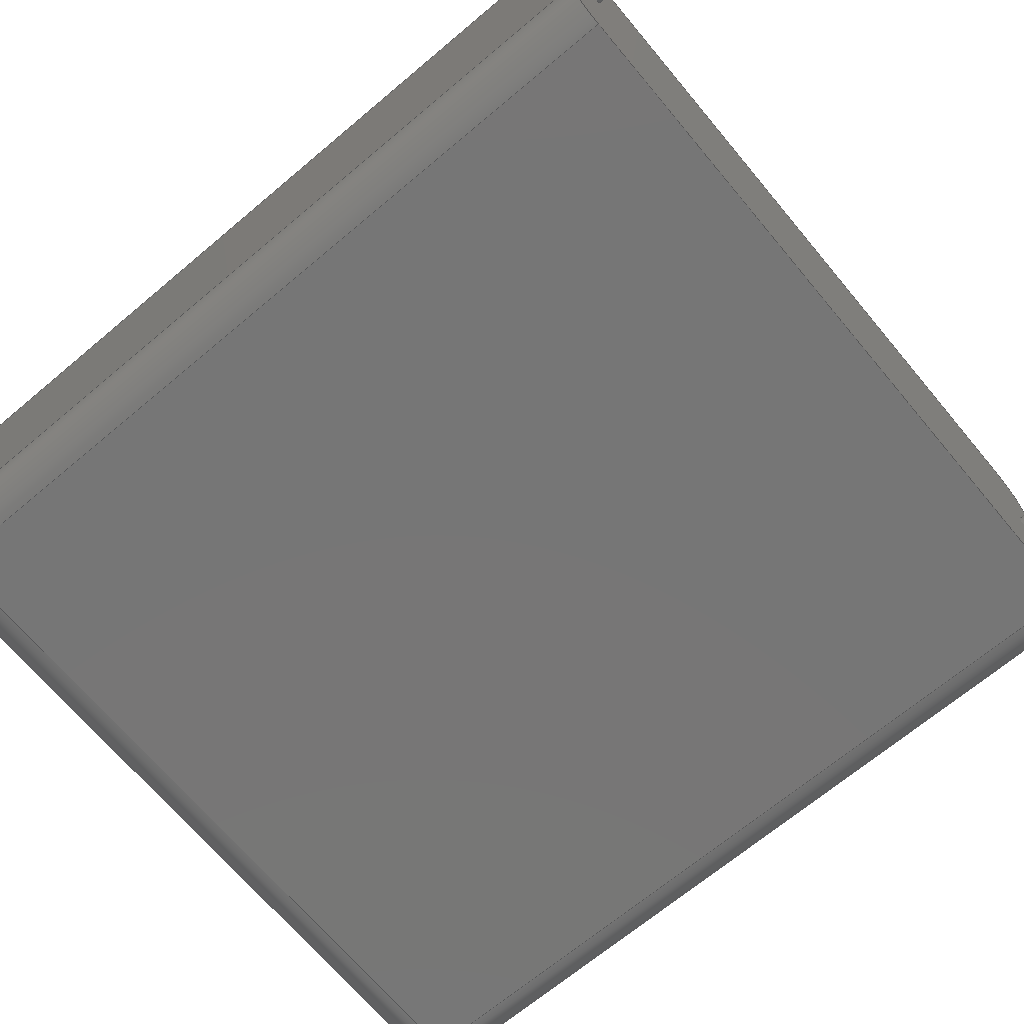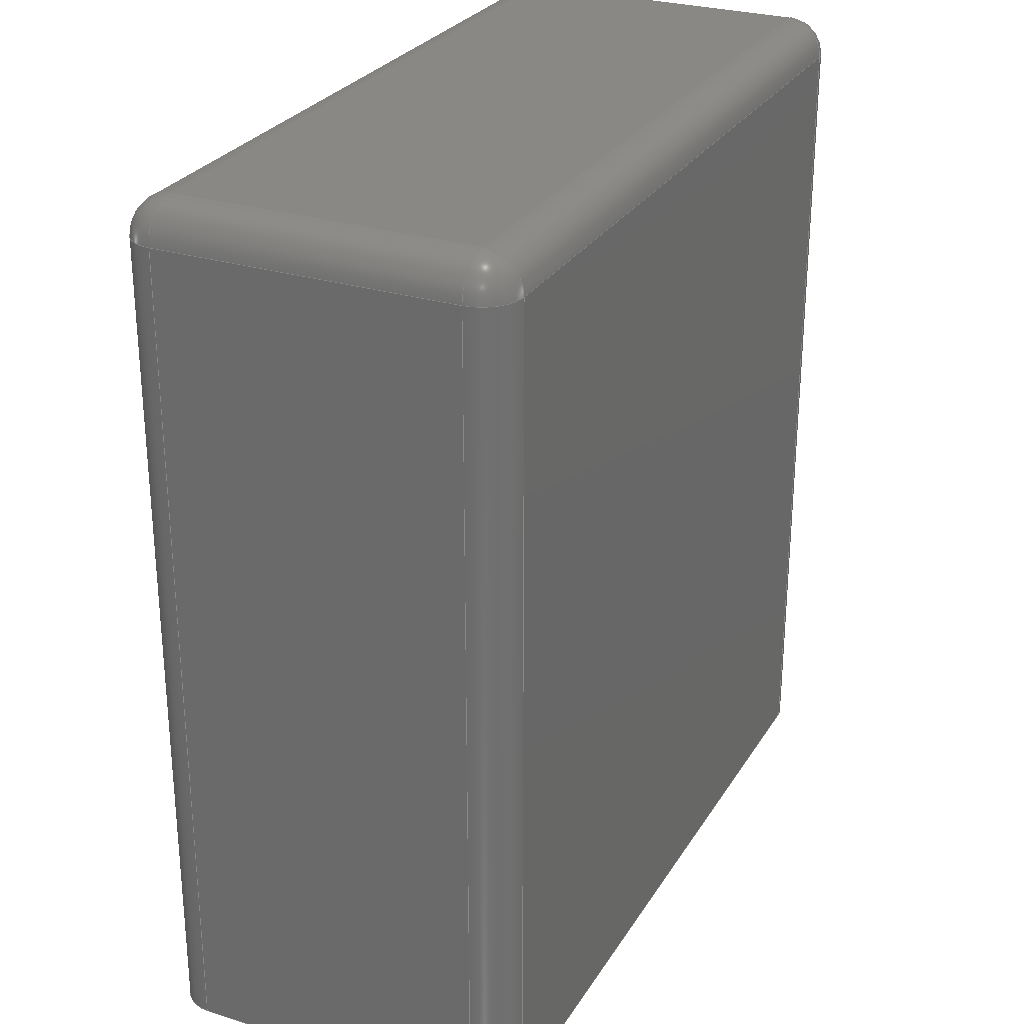
<metadata>
{"format":"step","ext":"step","renderer":"f3d","projection":"perspective","resolution":1024,"background":"white","views":[{"elev":-68.9,"azim":130.0,"up":"+Y"},{"elev":27.6,"azim":115.4,"up":"+Z"}]}
</metadata>
<code>
ISO-10303-21;
DATA;
#1=APPLICATION_PROTOCOL_DEFINITION('committee draft','automotive_design',1997,#2);
#2=APPLICATION_CONTEXT('core data for automotive mechanical design processes');
#3=SHAPE_DEFINITION_REPRESENTATION(#4,#10);
#4=PRODUCT_DEFINITION_SHAPE('','',#5);
#5=PRODUCT_DEFINITION('design','',#6,#9);
#6=PRODUCT_DEFINITION_FORMATION('','',#7);
#7=PRODUCT('C_Rect_L415mm_W190mm_P3750mm_MKS4','C_Rect_L415mm_W190mm_P3750mm_MKS4','',(#8));
#8=MECHANICAL_CONTEXT('',#2,'mechanical');
#9=PRODUCT_DEFINITION_CONTEXT('part definition',#2,'design');
#10=ADVANCED_BREP_SHAPE_REPRESENTATION('',(#11,#15),#386);
#11=AXIS2_PLACEMENT_3D('',#12,#13,#14);
#12=CARTESIAN_POINT('',(0,0,0));
#13=DIRECTION('',(0,0,1));
#14=DIRECTION('',(1,0,-0));
#15=MANIFOLD_SOLID_BREP('',#16);
#16=CLOSED_SHELL('',(#17,#49,#74,#97,#158,#175,#186,#200,#210,#232,#245,#262,#278,#287,#306,#324,#334,#347,#363,#369,#374,#380));
#17=ADVANCED_FACE('',(#18),#46,.F.);
#18=FACE_BOUND('',#19,.F.);
#19=EDGE_LOOP('',(#20,#28,#36,#41));
#20=ORIENTED_EDGE('',*,*,#21,.F.);
#21=EDGE_CURVE('',#22,#24,#26,.T.);
#22=VERTEX_POINT('',#23);
#23=CARTESIAN_POINT('',(-2,-7.6,0));
#24=VERTEX_POINT('',#25);
#25=CARTESIAN_POINT('',(-2,-7.6,42.1));
#26=LINE('',#23,#27);
#27=VECTOR('',#13,1);
#28=ORIENTED_EDGE('',*,*,#29,.T.);
#29=EDGE_CURVE('',#22,#30,#32,.T.);
#30=VERTEX_POINT('',#31);
#31=CARTESIAN_POINT('',(-2,7.6,0));
#32=LINE('',#33,#34);
#33=CARTESIAN_POINT('',(-2,-9.5,0));
#34=VECTOR('',#35,1);
#35=DIRECTION('',(0,1,0));
#36=ORIENTED_EDGE('',*,*,#37,.T.);
#37=EDGE_CURVE('',#30,#38,#40,.T.);
#38=VERTEX_POINT('',#39);
#39=CARTESIAN_POINT('',(-2,7.6,42.1));
#40=LINE('',#31,#27);
#41=ORIENTED_EDGE('',*,*,#42,.T.);
#42=EDGE_CURVE('',#38,#24,#43,.T.);
#43=LINE('',#39,#44);
#44=VECTOR('',#45,1);
#45=DIRECTION('',(-0,-1,-0));
#46=PLANE('',#47);
#47=AXIS2_PLACEMENT_3D('',#33,#48,#13);
#48=DIRECTION('',(1,0,0));
#49=ADVANCED_FACE('',(#50),#72,.T.);
#50=FACE_BOUND('',#51,.T.);
#51=EDGE_LOOP('',(#20,#52,#61,#66));
#52=ORIENTED_EDGE('',*,*,#53,.T.);
#53=EDGE_CURVE('',#22,#54,#56,.T.);
#54=VERTEX_POINT('',#55);
#55=CARTESIAN_POINT('',(-0.1,-9.5,0));
#56=CIRCLE('',#57,1.9);
#57=AXIS2_PLACEMENT_3D('',#58,#59,#60);
#58=CARTESIAN_POINT('',(-0.1,-7.6,0));
#59=DIRECTION('',(-0,0,1));
#60=DIRECTION('',(0,-1,0));
#61=ORIENTED_EDGE('',*,*,#62,.T.);
#62=EDGE_CURVE('',#54,#63,#65,.T.);
#63=VERTEX_POINT('',#64);
#64=CARTESIAN_POINT('',(-0.1,-9.5,42.1));
#65=LINE('',#55,#27);
#66=ORIENTED_EDGE('',*,*,#67,.F.);
#67=EDGE_CURVE('',#24,#63,#68,.T.);
#68=CIRCLE('',#69,1.9);
#69=AXIS2_PLACEMENT_3D('',#70,#13,#71);
#70=CARTESIAN_POINT('',(-0.1,-7.6,42.1));
#71=DIRECTION('',(-1,0,0));
#72=CYLINDRICAL_SURFACE('',#73,1.9);
#73=AXIS2_PLACEMENT_3D('',#58,#13,#71);
#74=ADVANCED_FACE('',(#75),#95,.T.);
#75=FACE_BOUND('',#76,.T.);
#76=EDGE_LOOP('',(#77,#41,#86,#92));
#77=ORIENTED_EDGE('',*,*,#78,.T.);
#78=EDGE_CURVE('',#79,#38,#81,.T.);
#79=VERTEX_POINT('',#80);
#80=CARTESIAN_POINT('',(-0.1,7.6,44));
#81=CIRCLE('',#82,1.9);
#82=AXIS2_PLACEMENT_3D('',#83,#84,#85);
#83=CARTESIAN_POINT('',(-0.1,7.6,42.1));
#84=DIRECTION('',(-6.123e-17,-1,-0));
#85=DIRECTION('',(-1,6.123e-17,0));
#86=ORIENTED_EDGE('',*,*,#87,.F.);
#87=EDGE_CURVE('',#88,#24,#90,.T.);
#88=VERTEX_POINT('',#89);
#89=CARTESIAN_POINT('',(-0.1,-7.6,44));
#90=CIRCLE('',#91,1.9);
#91=AXIS2_PLACEMENT_3D('',#70,#60,#71);
#92=ORIENTED_EDGE('',*,*,#93,.F.);
#93=EDGE_CURVE('',#79,#88,#94,.T.);
#94=LINE('',#80,#44);
#95=CYLINDRICAL_SURFACE('',#96,1.9);
#96=AXIS2_PLACEMENT_3D('',#83,#45,#13);
#97=ADVANCED_FACE('',(#98,#139,#147),#156,.F.);
#98=FACE_BOUND('',#99,.F.);
#99=EDGE_LOOP('',(#100,#52,#101,#107,#115,#121,#128,#134));
#100=ORIENTED_EDGE('',*,*,#29,.F.);
#101=ORIENTED_EDGE('',*,*,#102,.T.);
#102=EDGE_CURVE('',#54,#103,#105,.T.);
#103=VERTEX_POINT('',#104);
#104=CARTESIAN_POINT('',(37.6,-9.5,0));
#105=LINE('',#33,#106);
#106=VECTOR('',#48,1);
#107=ORIENTED_EDGE('',*,*,#108,.F.);
#108=EDGE_CURVE('',#109,#103,#111,.T.);
#109=VERTEX_POINT('',#110);
#110=CARTESIAN_POINT('',(39.5,-7.6,0));
#111=CIRCLE('',#112,1.9);
#112=AXIS2_PLACEMENT_3D('',#113,#114,#60);
#113=CARTESIAN_POINT('',(37.6,-7.6,0));
#114=DIRECTION('',(-0,-0,-1));
#115=ORIENTED_EDGE('',*,*,#116,.T.);
#116=EDGE_CURVE('',#109,#117,#119,.T.);
#117=VERTEX_POINT('',#118);
#118=CARTESIAN_POINT('',(39.5,7.6,0));
#119=LINE('',#120,#34);
#120=CARTESIAN_POINT('',(39.5,-9.5,0));
#121=ORIENTED_EDGE('',*,*,#122,.T.);
#122=EDGE_CURVE('',#117,#123,#125,.T.);
#123=VERTEX_POINT('',#124);
#124=CARTESIAN_POINT('',(37.6,9.5,0));
#125=CIRCLE('',#126,1.9);
#126=AXIS2_PLACEMENT_3D('',#127,#59,#60);
#127=CARTESIAN_POINT('',(37.6,7.6,0));
#128=ORIENTED_EDGE('',*,*,#129,.F.);
#129=EDGE_CURVE('',#130,#123,#132,.T.);
#130=VERTEX_POINT('',#131);
#131=CARTESIAN_POINT('',(-0.1,9.5,0));
#132=LINE('',#133,#106);
#133=CARTESIAN_POINT('',(-2,9.5,0));
#134=ORIENTED_EDGE('',*,*,#135,.F.);
#135=EDGE_CURVE('',#30,#130,#136,.T.);
#136=CIRCLE('',#137,1.9);
#137=AXIS2_PLACEMENT_3D('',#138,#114,#60);
#138=CARTESIAN_POINT('',(-0.1,7.6,0));
#139=FACE_BOUND('',#140,.F.);
#140=EDGE_LOOP('',(#141));
#141=ORIENTED_EDGE('',*,*,#142,.F.);
#142=EDGE_CURVE('',#143,#143,#145,.T.);
#143=VERTEX_POINT('',#144);
#144=CARTESIAN_POINT('',(0.55,0,0));
#145=CIRCLE('',#146,0.55);
#146=AXIS2_PLACEMENT_3D('',#12,#13,#48);
#147=FACE_BOUND('',#148,.F.);
#148=EDGE_LOOP('',(#149));
#149=ORIENTED_EDGE('',*,*,#150,.F.);
#150=EDGE_CURVE('',#151,#151,#153,.T.);
#151=VERTEX_POINT('',#152);
#152=CARTESIAN_POINT('',(38.05,0,0));
#153=CIRCLE('',#154,0.55);
#154=AXIS2_PLACEMENT_3D('',#155,#13,#48);
#155=CARTESIAN_POINT('',(37.5,0,0));
#156=PLANE('',#157);
#157=AXIS2_PLACEMENT_3D('',#33,#13,#48);
#158=ADVANCED_FACE('',(#159),#173,.T.);
#159=FACE_BOUND('',#160,.F.);
#160=EDGE_LOOP('',(#161,#162,#163,#168));
#161=ORIENTED_EDGE('',*,*,#37,.F.);
#162=ORIENTED_EDGE('',*,*,#135,.T.);
#163=ORIENTED_EDGE('',*,*,#164,.T.);
#164=EDGE_CURVE('',#130,#165,#167,.T.);
#165=VERTEX_POINT('',#166);
#166=CARTESIAN_POINT('',(-0.1,9.5,42.1));
#167=LINE('',#131,#27);
#168=ORIENTED_EDGE('',*,*,#169,.T.);
#169=EDGE_CURVE('',#165,#38,#170,.T.);
#170=CIRCLE('',#171,1.9);
#171=AXIS2_PLACEMENT_3D('',#83,#172,#35);
#172=DIRECTION('',(0,-0,1));
#173=CYLINDRICAL_SURFACE('',#174,1.9);
#174=AXIS2_PLACEMENT_3D('',#138,#13,#71);
#175=ADVANCED_FACE('',(#176),#184,.T.);
#176=FACE_BOUND('',#177,.F.);
#177=EDGE_LOOP('',(#86,#178,#66));
#178=ORIENTED_EDGE('',*,*,#179,.T.);
#179=EDGE_CURVE('',#88,#63,#180,.T.);
#180=CIRCLE('',#181,1.9);
#181=AXIS2_PLACEMENT_3D('',#70,#182,#183);
#182=DIRECTION('',(1,-6.123e-17,0));
#183=DIRECTION('',(-6.123e-17,-1,0));
#184=SPHERICAL_SURFACE('',#185,1.9);
#185=AXIS2_PLACEMENT_3D('',#70,#114,#71);
#186=ADVANCED_FACE('',(#187),#198,.F.);
#187=FACE_BOUND('',#188,.F.);
#188=EDGE_LOOP('',(#61,#189,#194,#197));
#189=ORIENTED_EDGE('',*,*,#190,.T.);
#190=EDGE_CURVE('',#63,#191,#193,.T.);
#191=VERTEX_POINT('',#192);
#192=CARTESIAN_POINT('',(37.6,-9.5,42.1));
#193=LINE('',#64,#106);
#194=ORIENTED_EDGE('',*,*,#195,.F.);
#195=EDGE_CURVE('',#103,#191,#196,.T.);
#196=LINE('',#104,#27);
#197=ORIENTED_EDGE('',*,*,#102,.F.);
#198=PLANE('',#199);
#199=AXIS2_PLACEMENT_3D('',#33,#35,#13);
#200=ADVANCED_FACE('',(#201),#208,.T.);
#201=FACE_BOUND('',#202,.F.);
#202=EDGE_LOOP('',(#203,#77,#207));
#203=ORIENTED_EDGE('',*,*,#204,.F.);
#204=EDGE_CURVE('',#79,#165,#205,.T.);
#205=CIRCLE('',#206,1.9);
#206=AXIS2_PLACEMENT_3D('',#83,#71,#13);
#207=ORIENTED_EDGE('',*,*,#169,.F.);
#208=SPHERICAL_SURFACE('',#209,1.9);
#209=AXIS2_PLACEMENT_3D('',#83,#114,#35);
#210=ADVANCED_FACE('',(#211),#229,.T.);
#211=FACE_BOUND('',#212,.T.);
#212=EDGE_LOOP('',(#213,#218,#223,#228));
#213=ORIENTED_EDGE('',*,*,#214,.T.);
#214=EDGE_CURVE('',#88,#215,#217,.T.);
#215=VERTEX_POINT('',#216);
#216=CARTESIAN_POINT('',(37.6,-7.6,44));
#217=LINE('',#89,#106);
#218=ORIENTED_EDGE('',*,*,#219,.T.);
#219=EDGE_CURVE('',#215,#220,#222,.T.);
#220=VERTEX_POINT('',#221);
#221=CARTESIAN_POINT('',(37.6,7.6,44));
#222=LINE('',#216,#34);
#223=ORIENTED_EDGE('',*,*,#224,.T.);
#224=EDGE_CURVE('',#220,#79,#225,.T.);
#225=LINE('',#221,#226);
#226=VECTOR('',#227,1);
#227=DIRECTION('',(-1,-0,-0));
#228=ORIENTED_EDGE('',*,*,#93,.T.);
#229=PLANE('',#230);
#230=AXIS2_PLACEMENT_3D('',#231,#13,#48);
#231=CARTESIAN_POINT('',(-2,-9.5,44));
#232=ADVANCED_FACE('',(#233),#243,.T.);
#233=FACE_BOUND('',#234,.T.);
#234=EDGE_LOOP('',(#163,#235,#240,#128));
#235=ORIENTED_EDGE('',*,*,#236,.F.);
#236=EDGE_CURVE('',#237,#165,#239,.T.);
#237=VERTEX_POINT('',#238);
#238=CARTESIAN_POINT('',(37.6,9.5,42.1));
#239=LINE('',#238,#226);
#240=ORIENTED_EDGE('',*,*,#241,.F.);
#241=EDGE_CURVE('',#123,#237,#242,.T.);
#242=LINE('',#124,#27);
#243=PLANE('',#244);
#244=AXIS2_PLACEMENT_3D('',#133,#35,#13);
#245=ADVANCED_FACE('',(#246),#260,.T.);
#246=FACE_BOUND('',#247,.F.);
#247=EDGE_LOOP('',(#248,#253,#254,#255));
#248=ORIENTED_EDGE('',*,*,#249,.F.);
#249=EDGE_CURVE('',#109,#250,#252,.T.);
#250=VERTEX_POINT('',#251);
#251=CARTESIAN_POINT('',(39.5,-7.6,42.1));
#252=LINE('',#110,#27);
#253=ORIENTED_EDGE('',*,*,#108,.T.);
#254=ORIENTED_EDGE('',*,*,#195,.T.);
#255=ORIENTED_EDGE('',*,*,#256,.T.);
#256=EDGE_CURVE('',#191,#250,#257,.T.);
#257=CIRCLE('',#258,1.9);
#258=AXIS2_PLACEMENT_3D('',#259,#59,#60);
#259=CARTESIAN_POINT('',(37.6,-7.6,42.1));
#260=CYLINDRICAL_SURFACE('',#261,1.9);
#261=AXIS2_PLACEMENT_3D('',#113,#13,#48);
#262=ADVANCED_FACE('',(#263),#276,.T.);
#263=FACE_BOUND('',#264,.T.);
#264=EDGE_LOOP('',(#265,#121,#270,#271));
#265=ORIENTED_EDGE('',*,*,#266,.F.);
#266=EDGE_CURVE('',#117,#267,#269,.T.);
#267=VERTEX_POINT('',#268);
#268=CARTESIAN_POINT('',(39.5,7.6,42.1));
#269=LINE('',#118,#27);
#270=ORIENTED_EDGE('',*,*,#241,.T.);
#271=ORIENTED_EDGE('',*,*,#272,.F.);
#272=EDGE_CURVE('',#267,#237,#273,.T.);
#273=CIRCLE('',#274,1.9);
#274=AXIS2_PLACEMENT_3D('',#275,#13,#48);
#275=CARTESIAN_POINT('',(37.6,7.6,42.1));
#276=CYLINDRICAL_SURFACE('',#277,1.9);
#277=AXIS2_PLACEMENT_3D('',#127,#13,#48);
#278=ADVANCED_FACE('',(#279),#285,.T.);
#279=FACE_BOUND('',#280,.T.);
#280=EDGE_LOOP('',(#248,#115,#281,#282));
#281=ORIENTED_EDGE('',*,*,#266,.T.);
#282=ORIENTED_EDGE('',*,*,#283,.F.);
#283=EDGE_CURVE('',#250,#267,#284,.T.);
#284=LINE('',#251,#34);
#285=PLANE('',#286);
#286=AXIS2_PLACEMENT_3D('',#120,#48,#13);
#287=ADVANCED_FACE('',(#288),#303,.T.);
#288=FACE_BOUND('',#289,.T.);
#289=EDGE_LOOP('',(#141,#290,#297,#302));
#290=ORIENTED_EDGE('',*,*,#291,.T.);
#291=EDGE_CURVE('',#143,#292,#294,.T.);
#292=VERTEX_POINT('',#293);
#293=CARTESIAN_POINT('',(0.55,0,-1.9));
#294=LINE('',#295,#296);
#295=CARTESIAN_POINT('',(0.55,0,0.1));
#296=VECTOR('',#114,1);
#297=ORIENTED_EDGE('',*,*,#298,.T.);
#298=EDGE_CURVE('',#292,#292,#299,.T.);
#299=CIRCLE('',#300,0.55);
#300=AXIS2_PLACEMENT_3D('',#301,#13,#48);
#301=CARTESIAN_POINT('',(0,0,-1.9));
#302=ORIENTED_EDGE('',*,*,#291,.F.);
#303=CYLINDRICAL_SURFACE('',#304,0.55);
#304=AXIS2_PLACEMENT_3D('',#305,#13,#48);
#305=CARTESIAN_POINT('',(0,0,0.1));
#306=ADVANCED_FACE('',(#307),#321,.T.);
#307=FACE_BOUND('',#308,.T.);
#308=EDGE_LOOP('',(#149,#309,#315,#320));
#309=ORIENTED_EDGE('',*,*,#310,.T.);
#310=EDGE_CURVE('',#151,#311,#313,.T.);
#311=VERTEX_POINT('',#312);
#312=CARTESIAN_POINT('',(38.05,0,-1.9));
#313=LINE('',#314,#296);
#314=CARTESIAN_POINT('',(38.05,0,0.1));
#315=ORIENTED_EDGE('',*,*,#316,.T.);
#316=EDGE_CURVE('',#311,#311,#317,.T.);
#317=CIRCLE('',#318,0.55);
#318=AXIS2_PLACEMENT_3D('',#319,#13,#48);
#319=CARTESIAN_POINT('',(37.5,0,-1.9));
#320=ORIENTED_EDGE('',*,*,#310,.F.);
#321=CYLINDRICAL_SURFACE('',#322,0.55);
#322=AXIS2_PLACEMENT_3D('',#323,#13,#48);
#323=CARTESIAN_POINT('',(37.5,0,0.1));
#324=ADVANCED_FACE('',(#325),#332,.T.);
#325=FACE_BOUND('',#326,.T.);
#326=EDGE_LOOP('',(#178,#189,#327,#331));
#327=ORIENTED_EDGE('',*,*,#328,.F.);
#328=EDGE_CURVE('',#215,#191,#329,.T.);
#329=CIRCLE('',#330,1.9);
#330=AXIS2_PLACEMENT_3D('',#259,#14,#13);
#331=ORIENTED_EDGE('',*,*,#214,.F.);
#332=CYLINDRICAL_SURFACE('',#333,1.9);
#333=AXIS2_PLACEMENT_3D('',#70,#48,#13);
#334=ADVANCED_FACE('',(#335),#345,.T.);
#335=FACE_BOUND('',#336,.T.);
#336=EDGE_LOOP('',(#337,#343,#203,#344));
#337=ORIENTED_EDGE('',*,*,#338,.T.);
#338=EDGE_CURVE('',#220,#237,#339,.T.);
#339=CIRCLE('',#340,1.9);
#340=AXIS2_PLACEMENT_3D('',#275,#341,#342);
#341=DIRECTION('',(-1,5.053e-16,0));
#342=DIRECTION('',(5.053e-16,1,0));
#343=ORIENTED_EDGE('',*,*,#236,.T.);
#344=ORIENTED_EDGE('',*,*,#224,.F.);
#345=CYLINDRICAL_SURFACE('',#346,1.9);
#346=AXIS2_PLACEMENT_3D('',#275,#227,#13);
#347=ADVANCED_FACE('',(#348),#361,.T.);
#348=FACE_BOUND('',#349,.T.);
#349=EDGE_LOOP('',(#350,#355,#356,#360));
#350=ORIENTED_EDGE('',*,*,#351,.T.);
#351=EDGE_CURVE('',#215,#250,#352,.T.);
#352=CIRCLE('',#353,1.9);
#353=AXIS2_PLACEMENT_3D('',#259,#354,#182);
#354=DIRECTION('',(6.123e-17,1,0));
#355=ORIENTED_EDGE('',*,*,#283,.T.);
#356=ORIENTED_EDGE('',*,*,#357,.F.);
#357=EDGE_CURVE('',#220,#267,#358,.T.);
#358=CIRCLE('',#359,1.9);
#359=AXIS2_PLACEMENT_3D('',#275,#35,#13);
#360=ORIENTED_EDGE('',*,*,#219,.F.);
#361=CYLINDRICAL_SURFACE('',#362,1.9);
#362=AXIS2_PLACEMENT_3D('',#259,#35,#13);
#363=ADVANCED_FACE('',(#364),#367,.T.);
#364=FACE_BOUND('',#365,.F.);
#365=EDGE_LOOP('',(#327,#350,#366));
#366=ORIENTED_EDGE('',*,*,#256,.F.);
#367=SPHERICAL_SURFACE('',#368,1.9);
#368=AXIS2_PLACEMENT_3D('',#259,#114,#60);
#369=ADVANCED_FACE('',(#370),#372,.T.);
#370=FACE_BOUND('',#371,.F.);
#371=EDGE_LOOP('',(#356,#337,#271));
#372=SPHERICAL_SURFACE('',#373,1.9);
#373=AXIS2_PLACEMENT_3D('',#275,#114,#48);
#374=ADVANCED_FACE('',(#375),#377,.F.);
#375=FACE_BOUND('',#376,.F.);
#376=EDGE_LOOP('',(#297));
#377=PLANE('',#378);
#378=AXIS2_PLACEMENT_3D('',#379,#13,#48);
#379=CARTESIAN_POINT('',(0,5.524e-17,-1.9));
#380=ADVANCED_FACE('',(#381),#383,.F.);
#381=FACE_BOUND('',#382,.F.);
#382=EDGE_LOOP('',(#315));
#383=PLANE('',#384);
#384=AXIS2_PLACEMENT_3D('',#385,#13,#48);
#385=CARTESIAN_POINT('',(37.5,5.524e-17,-1.9));
#386=( GEOMETRIC_REPRESENTATION_CONTEXT(3)GLOBAL_UNCERTAINTY_ASSIGNED_CONTEXT((#390)) GLOBAL_UNIT_ASSIGNED_CONTEXT((#387,#388,#389)) REPRESENTATION_CONTEXT('Context #1','3D Context with UNIT and UNCERTAINTY') );
#387=( LENGTH_UNIT() NAMED_UNIT(*) SI_UNIT(.MILLI.,.METRE.) );
#388=( NAMED_UNIT(*) PLANE_ANGLE_UNIT() SI_UNIT($,.RADIAN.) );
#389=( NAMED_UNIT(*) SI_UNIT($,.STERADIAN.) SOLID_ANGLE_UNIT() );
#390=UNCERTAINTY_MEASURE_WITH_UNIT(LENGTH_MEASURE(1e-07),#387,'distance_accuracy_value','confusion accuracy');
#391=PRODUCT_TYPE('part',$,(#7));
#392=MECHANICAL_DESIGN_GEOMETRIC_PRESENTATION_REPRESENTATION('',(#393,#401,#402,#403,#404,#405,#406,#407,#408,#409,#410,#411,#412,#413,#421,#422,#423,#424,#425,#426,#427,#428),#386);
#393=STYLED_ITEM('color',(#394),#17);
#394=PRESENTATION_STYLE_ASSIGNMENT((#395));
#395=SURFACE_STYLE_USAGE(.BOTH.,#396);
#396=SURFACE_SIDE_STYLE('',(#397));
#397=SURFACE_STYLE_FILL_AREA(#398);
#398=FILL_AREA_STYLE('',(#399));
#399=FILL_AREA_STYLE_COLOUR('',#400);
#400=COLOUR_RGB('',0.7,0.1,0.05);
#401=STYLED_ITEM('color',(#394),#49);
#402=STYLED_ITEM('color',(#394),#74);
#403=STYLED_ITEM('color',(#394),#97);
#404=STYLED_ITEM('color',(#394),#158);
#405=STYLED_ITEM('color',(#394),#175);
#406=STYLED_ITEM('color',(#394),#186);
#407=STYLED_ITEM('color',(#394),#200);
#408=STYLED_ITEM('color',(#394),#210);
#409=STYLED_ITEM('color',(#394),#232);
#410=STYLED_ITEM('color',(#394),#245);
#411=STYLED_ITEM('color',(#394),#262);
#412=STYLED_ITEM('color',(#394),#278);
#413=STYLED_ITEM('color',(#414),#287);
#414=PRESENTATION_STYLE_ASSIGNMENT((#415));
#415=SURFACE_STYLE_USAGE(.BOTH.,#416);
#416=SURFACE_SIDE_STYLE('',(#417));
#417=SURFACE_STYLE_FILL_AREA(#418);
#418=FILL_AREA_STYLE('',(#419));
#419=FILL_AREA_STYLE_COLOUR('',#420);
#420=COLOUR_RGB('',0.824,0.82,0.781);
#421=STYLED_ITEM('color',(#414),#306);
#422=STYLED_ITEM('color',(#394),#324);
#423=STYLED_ITEM('color',(#394),#334);
#424=STYLED_ITEM('color',(#394),#347);
#425=STYLED_ITEM('color',(#394),#363);
#426=STYLED_ITEM('color',(#394),#369);
#427=STYLED_ITEM('color',(#414),#374);
#428=STYLED_ITEM('color',(#414),#380);
ENDSEC;
END-ISO-10303-21;








</code>
